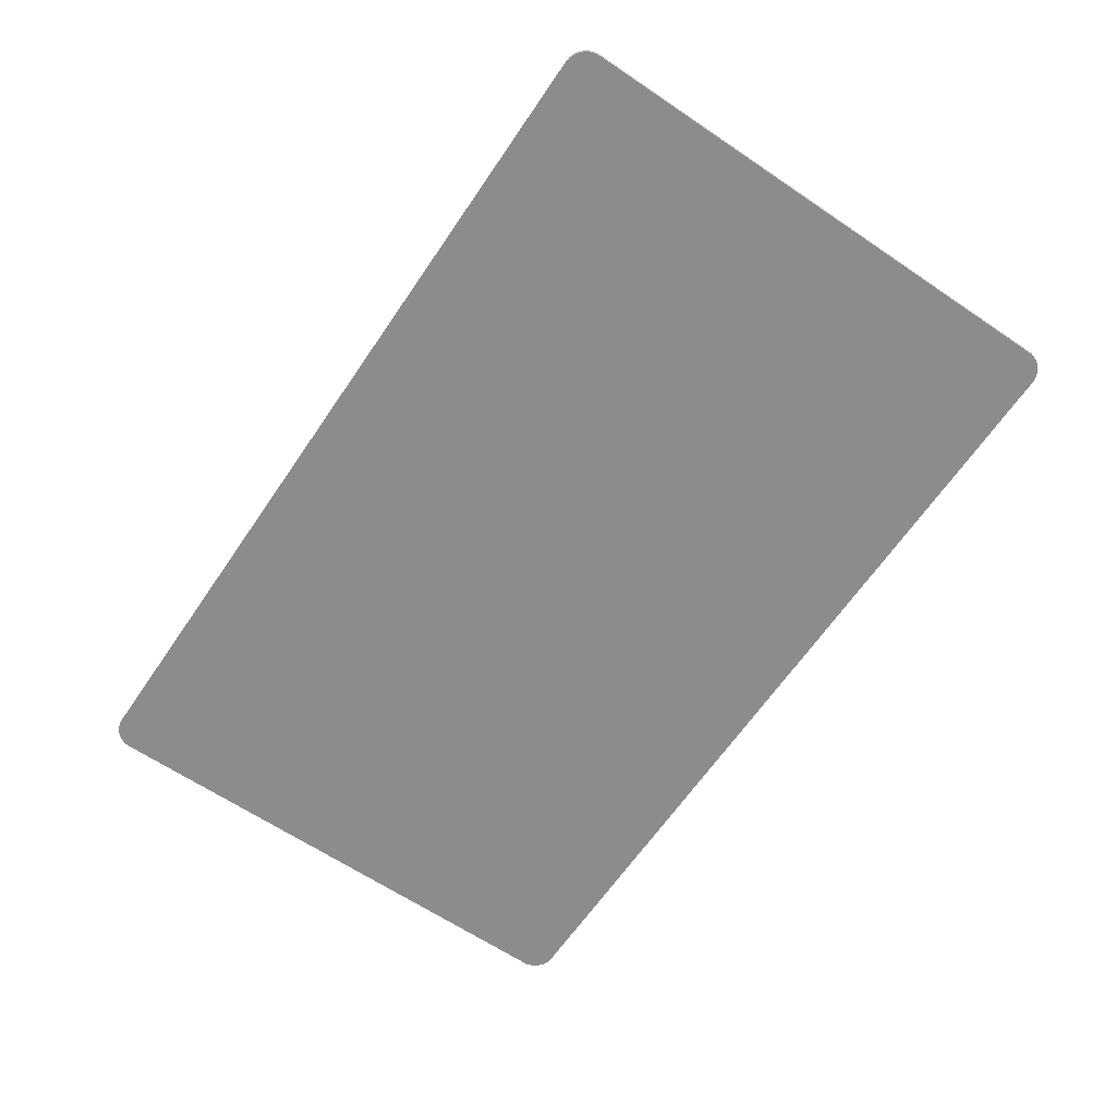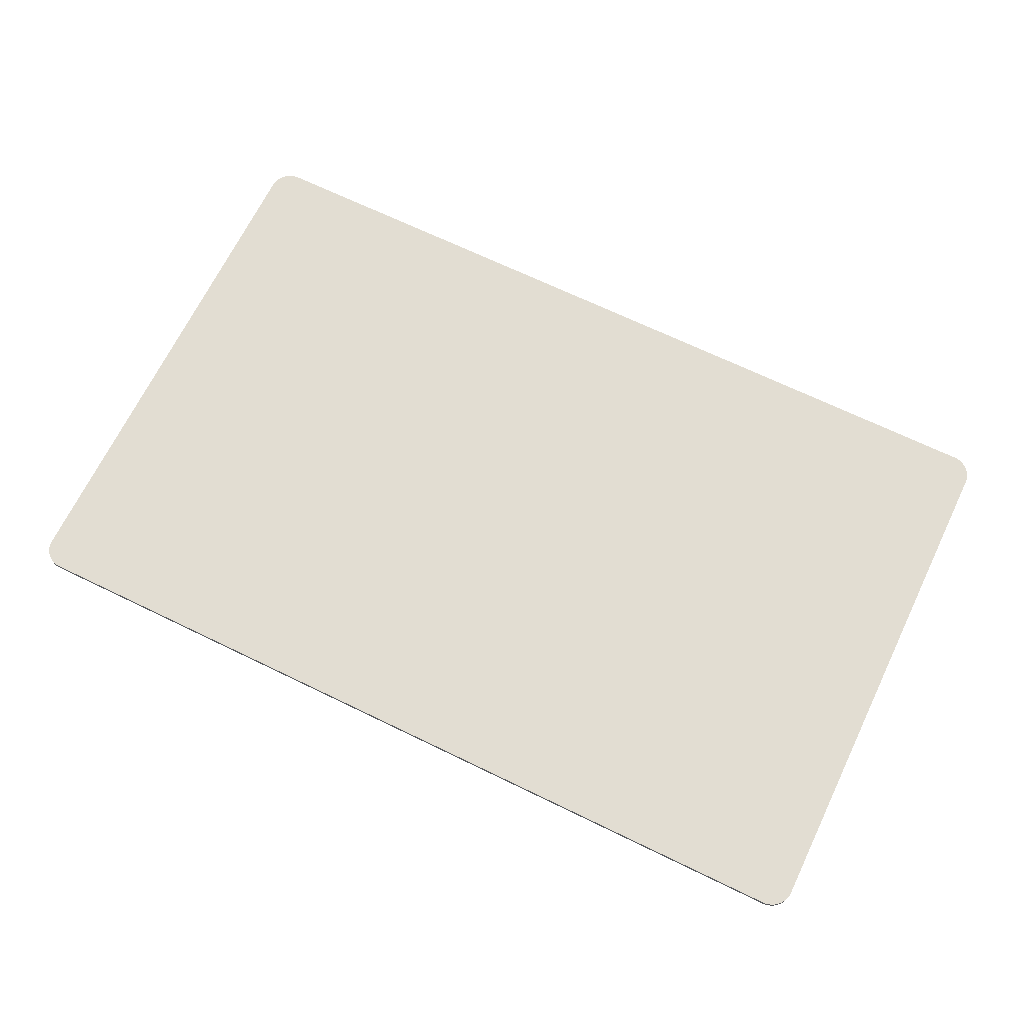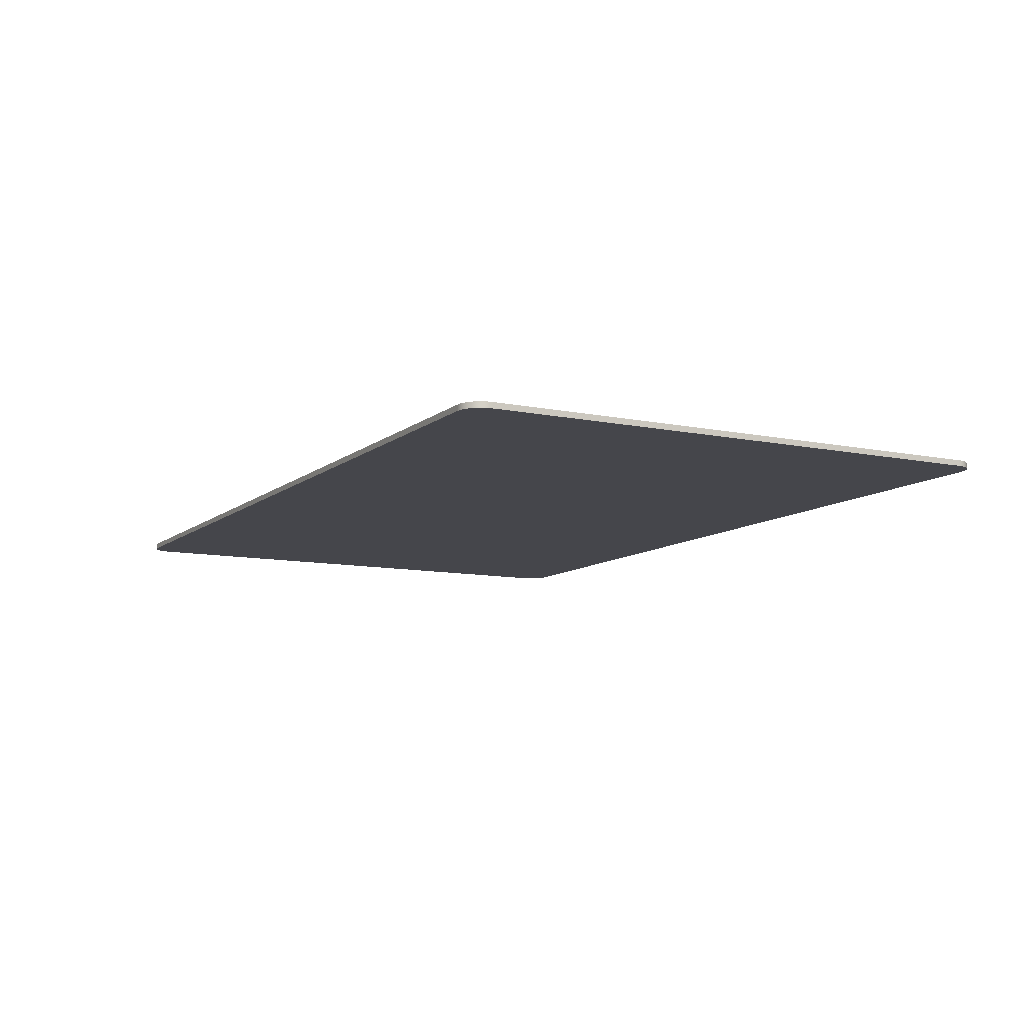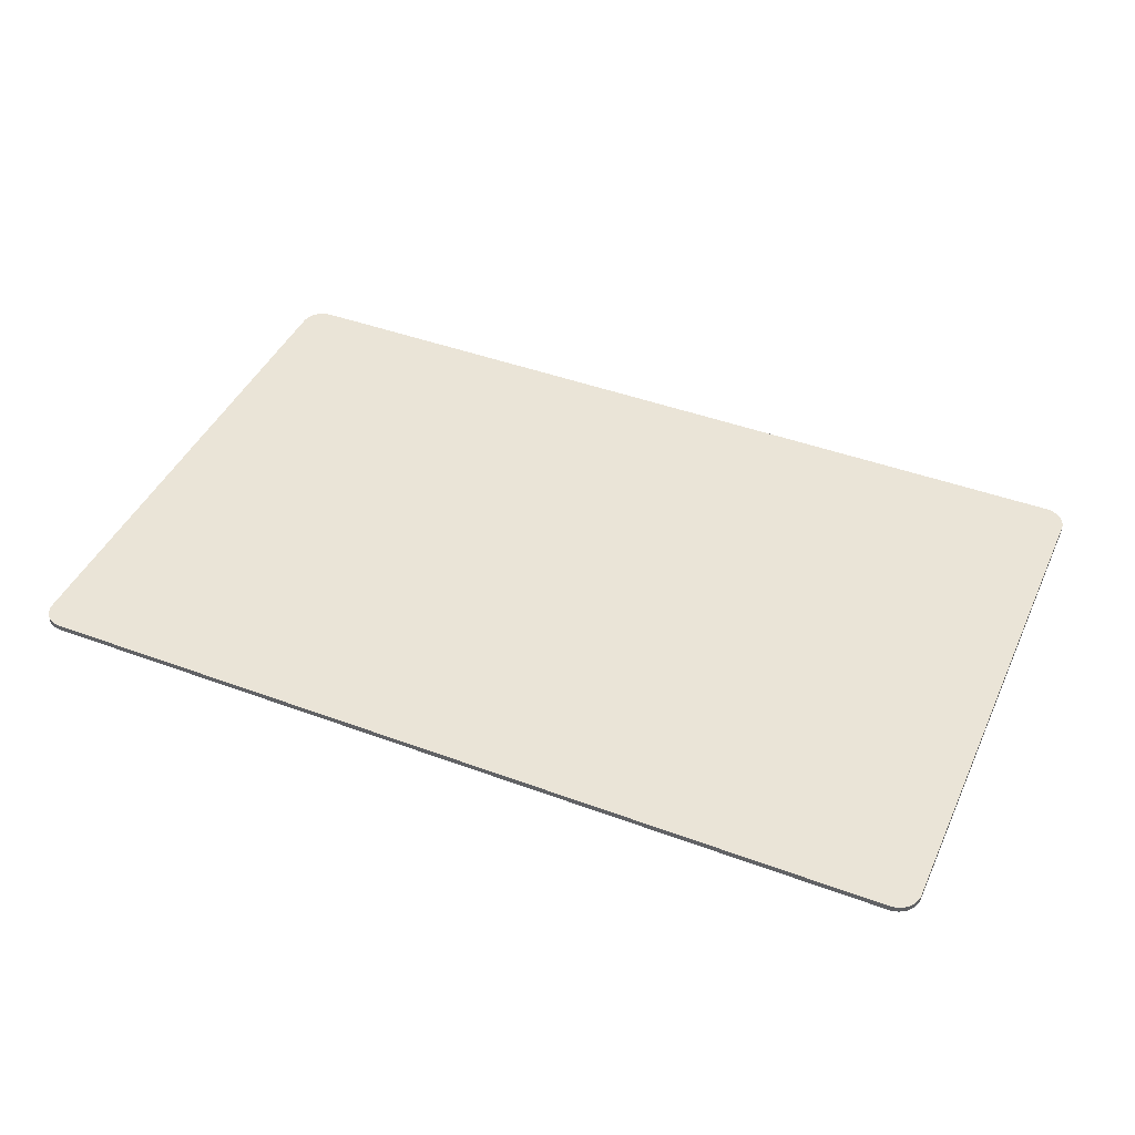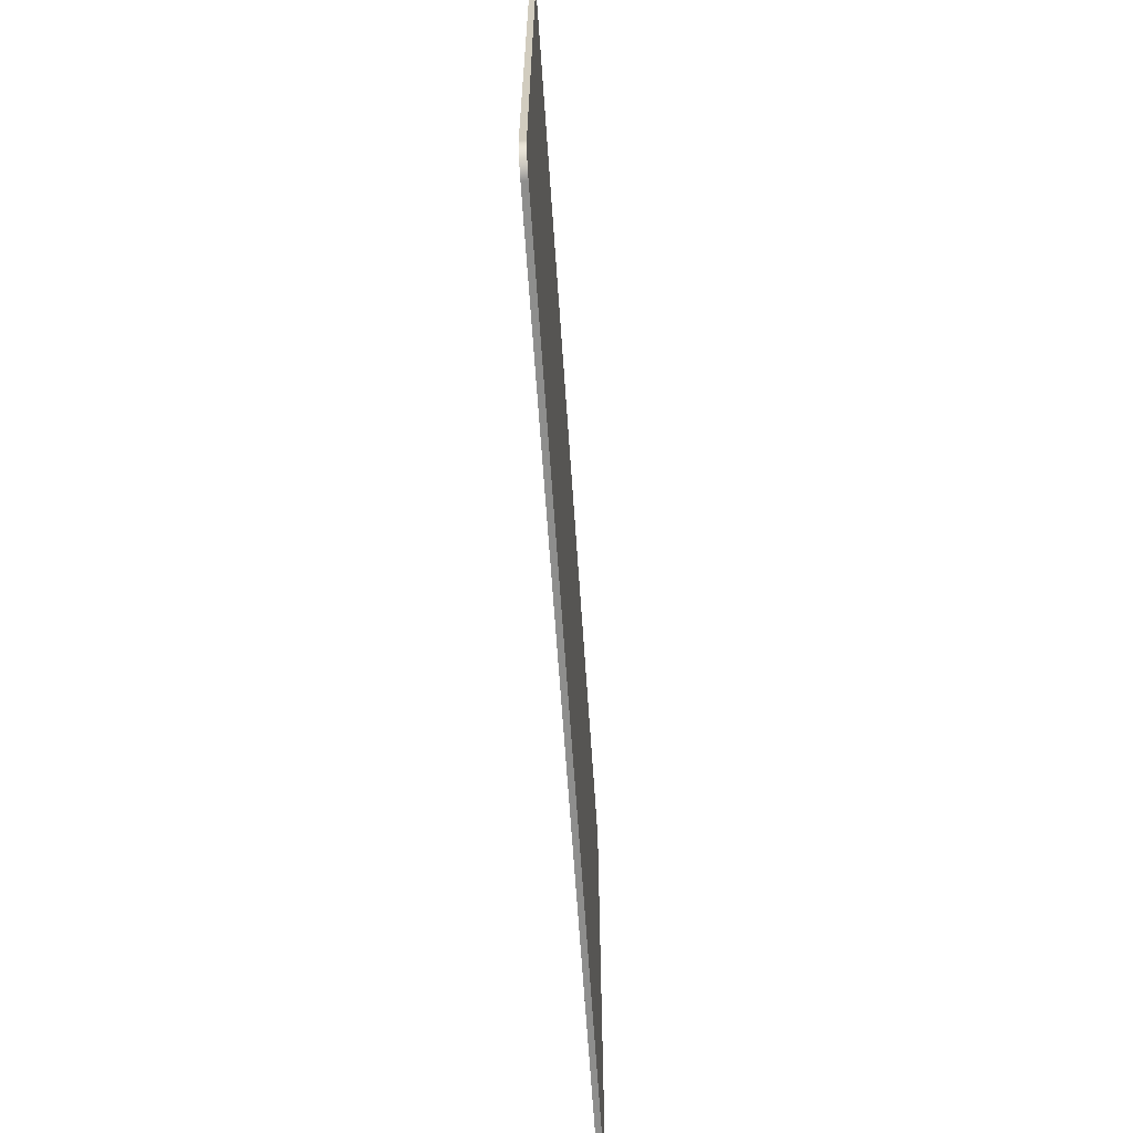
<metadata>
{"format":"obj","ext":"obj","renderer":"f3d","projection":"perspective","resolution":1024,"background":"white","views":[{"elev":-64.2,"azim":55.8,"up":"+Y"},{"elev":68.2,"azim":-154.1,"up":"+Y"},{"elev":-10.1,"azim":61.9,"up":"+Y"},{"elev":43.6,"azim":-156.4,"up":"+Y"},{"elev":-64.9,"azim":-86.1,"up":"+Z"}]}
</metadata>
<code>
g Ventana pis peque 1
v -0.06815 -0.01 0.9327
v -0.06815 0 0.9327
v -0.06815 0 0.01267
v -0.06815 -0.01 0.01267
v -0.02815 0 -0.02733
v -0.02815 -0.01 -0.02733
v -0.03233 -0.01 -0.02712
v -0.03233 0 -0.02712
v -0.03647 -0.01 -0.02646
v -0.03647 0 -0.02646
v -0.04051 -0.01 -0.02538
v -0.04051 0 -0.02538
v -0.04442 -0.01 -0.02388
v -0.04442 0 -0.02388
v -0.04815 -0.01 -0.02198
v -0.04815 0 -0.02198
v -0.05166 -0.01 -0.0197
v -0.05166 0 -0.0197
v -0.05492 -0.01 -0.01706
v -0.05492 0 -0.01706
v -0.05788 -0.01 -0.0141
v -0.05788 0 -0.0141
v -0.06051 -0.01 -0.01085
v -0.06051 0 -0.01085
v -0.06279 -0.01 -0.007335
v -0.06279 0 -0.007335
v -0.06469 -0.01 -0.003604
v -0.06469 0 -0.003604
v -0.06619 -0.01 0.0003046
v -0.06619 0 0.0003046
v -0.06728 -0.01 0.004349
v -0.06728 0 0.004349
v -0.06793 -0.01 0.008484
v -0.06793 0 0.008484
v 1.492 0 -0.02733
v 1.492 -0.01 -0.02733
v 1.532 0 0.01267
v 1.532 -0.01 0.01267
v 1.532 -0.01 0.008484
v 1.532 0 0.008484
v 1.531 -0.01 0.004349
v 1.531 0 0.004349
v 1.53 -0.01 0.0003046
v 1.53 0 0.0003046
v 1.528 -0.01 -0.003604
v 1.528 0 -0.003604
v 1.526 -0.01 -0.007335
v 1.526 0 -0.007335
v 1.524 -0.01 -0.01085
v 1.524 0 -0.01085
v 1.522 -0.01 -0.0141
v 1.522 0 -0.0141
v 1.519 -0.01 -0.01706
v 1.519 0 -0.01706
v 1.515 -0.01 -0.0197
v 1.515 0 -0.0197
v 1.512 -0.01 -0.02198
v 1.512 0 -0.02198
v 1.508 -0.01 -0.02388
v 1.508 0 -0.02388
v 1.504 -0.01 -0.02538
v 1.504 0 -0.02538
v 1.5 -0.01 -0.02646
v 1.5 0 -0.02646
v 1.496 -0.01 -0.02712
v 1.496 0 -0.02712
v 1.532 0 0.9327
v 1.532 -0.01 0.9327
v 1.53 -0.01 0.945
v 1.524 -0.01 0.9562
v 1.522 -0.01 0.9594
v 1.519 -0.01 0.9624
v 1.528 -0.01 0.9489
v 1.526 -0.01 0.9527
v -0.06469 -0.01 0.9489
v -0.04051 -0.01 0.9707
v -0.04442 -0.01 0.9692
v -0.06619 -0.01 0.945
v -0.05492 -0.01 0.9624
v -0.05788 -0.01 0.9594
v -0.04815 -0.01 0.9673
v 1.531 -0.01 0.941
v 1.515 -0.01 0.965
v 1.512 -0.01 0.9673
v -0.06728 -0.01 0.941
v -0.06051 -0.01 0.9562
v -0.05166 -0.01 0.965
v 1.508 -0.01 0.9692
v 1.504 -0.01 0.9707
v 1.532 -0.01 0.9368
v -0.06793 -0.01 0.9368
v -0.03233 -0.01 0.9724
v -0.03647 -0.01 0.9718
v 1.5 -0.01 0.9718
v -0.02815 -0.01 0.9727
v -0.06279 -0.01 0.9527
v 1.496 -0.01 0.9724
v 1.492 -0.01 0.9727
v 1.53 0 0.945
v 1.519 0 0.9624
v 1.522 0 0.9594
v 1.524 0 0.9562
v 1.526 0 0.9527
v 1.515 0 0.965
v 1.528 0 0.9489
v 1.531 0 0.941
v 1.508 0 0.9692
v 1.512 0 0.9673
v -0.06469 0 0.9489
v -0.04815 0 0.9673
v -0.04442 0 0.9692
v 1.532 0 0.9368
v 1.5 0 0.9718
v 1.504 0 0.9707
v -0.05166 0 0.965
v -0.06051 0 0.9562
v -0.05788 0 0.9594
v -0.04051 0 0.9707
v -0.06728 0 0.941
v -0.06619 0 0.945
v 1.496 0 0.9724
v -0.05492 0 0.9624
v -0.06279 0 0.9527
v -0.06793 0 0.9368
v -0.03647 0 0.9718
v 1.492 0 0.9727
v -0.03233 0 0.9724
v -0.02815 0 0.9727
o mesh0
f 1 2 3
f 3 4 1
o mesh1
f 5 6 7
f 8 7 9
f 10 9 11
f 12 11 13
f 14 13 15
f 16 15 17
f 18 17 19
f 20 19 21
f 22 21 23
f 24 23 25
f 26 25 27
f 28 27 29
f 30 29 31
f 32 31 33
f 34 33 4
f 4 3 34
f 33 34 32
f 31 32 30
f 29 30 28
f 27 28 26
f 25 26 24
f 23 24 22
f 21 22 20
f 19 20 18
f 17 18 16
f 15 16 14
f 13 14 12
f 11 12 10
f 9 10 8
f 7 8 5
o mesh2
f 6 5 35
f 35 36 6
o mesh3
f 37 38 39
f 40 39 41
f 42 41 43
f 44 43 45
f 46 45 47
f 48 47 49
f 50 49 51
f 52 51 53
f 54 53 55
f 56 55 57
f 58 57 59
f 60 59 61
f 62 61 63
f 64 63 65
f 66 65 36
f 36 35 66
f 65 66 64
f 63 64 62
f 61 62 60
f 59 60 58
f 57 58 56
f 55 56 54
f 53 54 52
f 51 52 50
f 49 50 48
f 47 48 46
f 45 46 44
f 43 44 42
f 41 42 40
f 39 40 37
o mesh4
f 38 37 67
f 67 68 38
o mesh5
f 11 17 15
f 11 21 19
f 69 70 71
f 53 59 57
f 21 11 9
f 19 17 11
f 71 72 69
f 69 73 74
f 53 61 59
f 53 65 63
f 15 13 11
f 7 25 23
f 75 76 77
f 74 70 69
f 36 45 43
f 63 61 53
f 23 21 7
f 7 29 27
f 76 75 78
f 75 79 80
f 77 81 75
f 82 83 84
f 83 82 69
f 43 41 36
f 36 49 47
f 36 53 51
f 53 36 65
f 27 25 7
f 6 33 31
f 78 85 76
f 80 86 75
f 81 87 75
f 68 88 89
f 72 83 69
f 88 68 90
f 47 45 36
f 57 55 53
f 9 7 21
f 6 4 33
f 85 91 76
f 87 79 75
f 1 92 93
f 89 94 68
f 90 82 88
f 51 49 36
f 31 29 6
f 95 1 4
f 86 96 75
f 1 95 92
f 84 88 82
f 36 38 68
f 41 39 36
f 4 6 95
f 93 76 1
f 94 97 68
f 39 38 36
f 91 1 76
f 98 95 6
f 68 98 36
f 6 36 98
f 7 6 29
f 97 98 68
o mesh6
f 99 100 101
f 99 102 103
f 99 104 100
f 101 102 99
f 103 105 99
f 106 107 108
f 109 110 111
f 54 56 58
f 108 104 106
f 112 113 114
f 109 115 110
f 109 116 117
f 118 119 120
f 12 18 20
f 12 14 16
f 22 5 8
f 54 62 64
f 58 60 54
f 66 42 44
f 66 37 40
f 99 106 104
f 112 121 113
f 109 122 115
f 109 123 116
f 118 124 119
f 16 18 12
f 8 10 22
f 60 62 54
f 66 50 52
f 66 46 48
f 40 42 66
f 114 107 112
f 2 118 125
f 117 122 109
f 118 2 124
f 5 22 24
f 10 12 22
f 52 54 66
f 44 46 66
f 112 126 121
f 125 127 2
f 120 109 118
f 5 30 32
f 5 26 28
f 20 22 12
f 48 50 66
f 106 112 107
f 111 118 109
f 5 3 2
f 32 34 5
f 24 26 5
f 64 66 54
f 112 67 126
f 5 128 126
f 2 128 5
f 28 30 5
f 66 35 37
f 126 37 5
f 34 3 5
f 67 37 126
f 35 5 37
f 127 128 2
o mesh7
f 126 98 97
f 121 97 94
f 113 94 89
f 114 89 88
f 107 88 84
f 108 84 83
f 104 83 72
f 100 72 71
f 101 71 70
f 102 70 74
f 103 74 73
f 105 73 69
f 99 69 82
f 106 82 90
f 112 90 68
f 68 67 112
f 90 112 106
f 82 106 99
f 69 99 105
f 73 105 103
f 74 103 102
f 70 102 101
f 71 101 100
f 72 100 104
f 83 104 108
f 84 108 107
f 88 107 114
f 89 114 113
f 94 113 121
f 97 121 126
o mesh8
f 98 126 128
f 128 95 98
o mesh9
f 2 1 91
f 124 91 85
f 119 85 78
f 120 78 75
f 109 75 96
f 123 96 86
f 116 86 80
f 117 80 79
f 122 79 87
f 115 87 81
f 110 81 77
f 111 77 76
f 118 76 93
f 125 93 92
f 127 92 95
f 95 128 127
f 92 127 125
f 93 125 118
f 76 118 111
f 77 111 110
f 81 110 115
f 87 115 122
f 79 122 117
f 80 117 116
f 86 116 123
f 96 123 109
f 75 109 120
f 78 120 119
f 85 119 124
f 91 124 2

</code>
